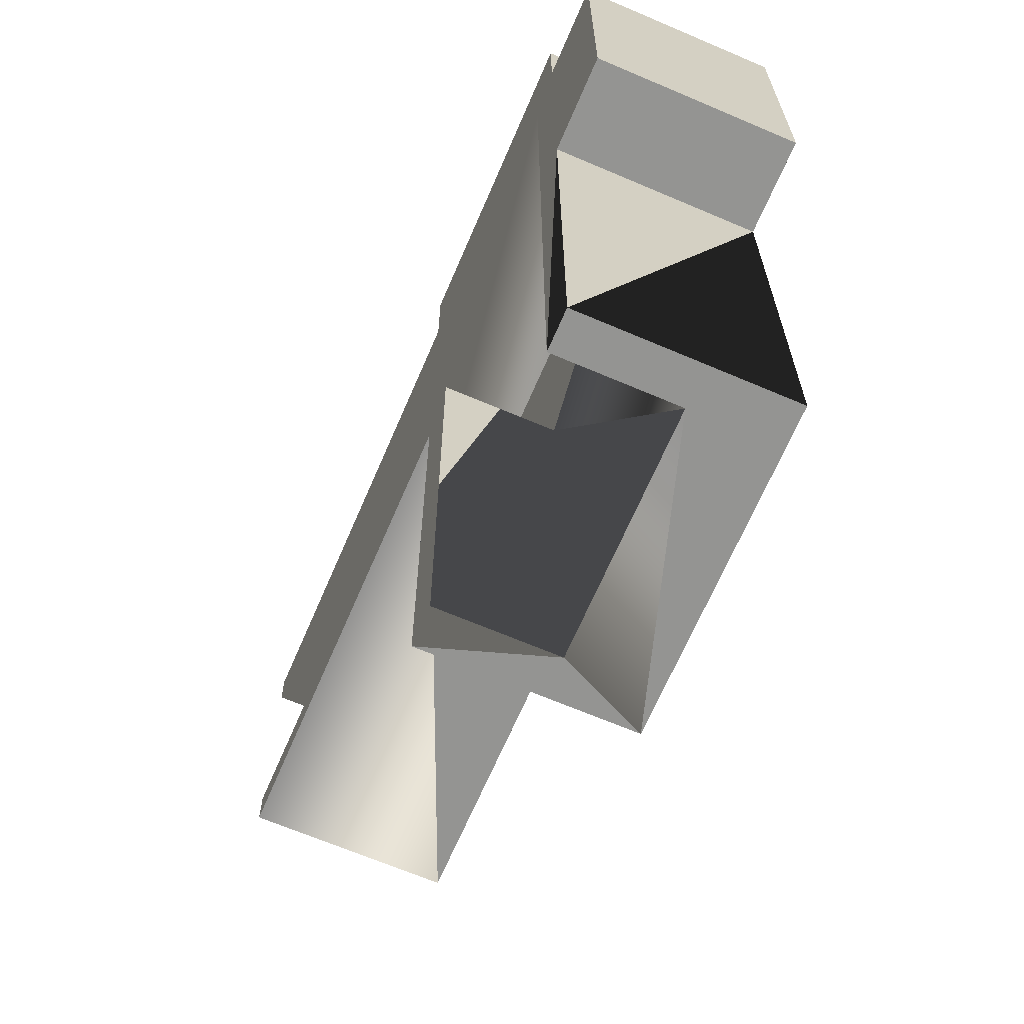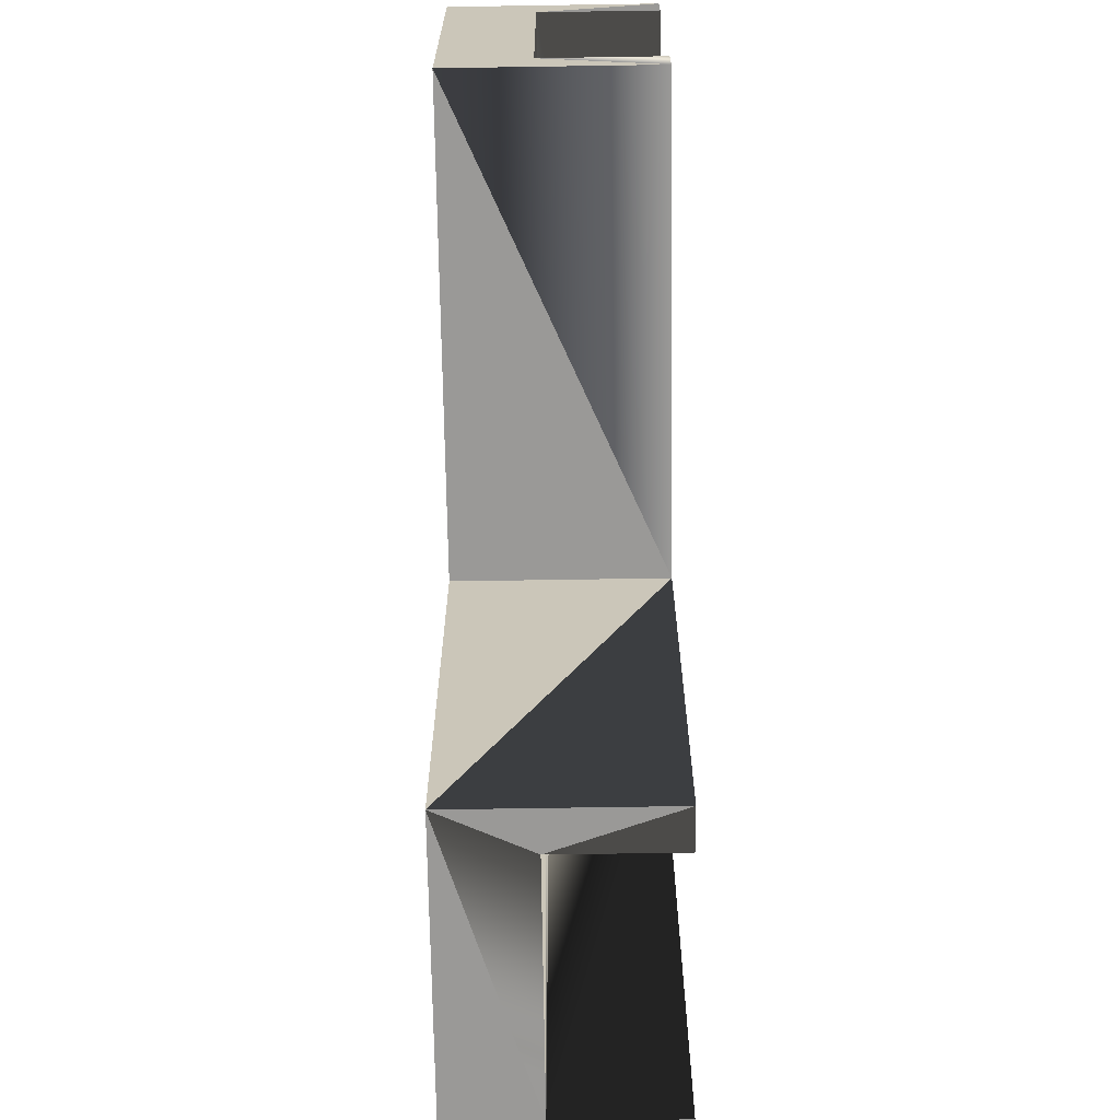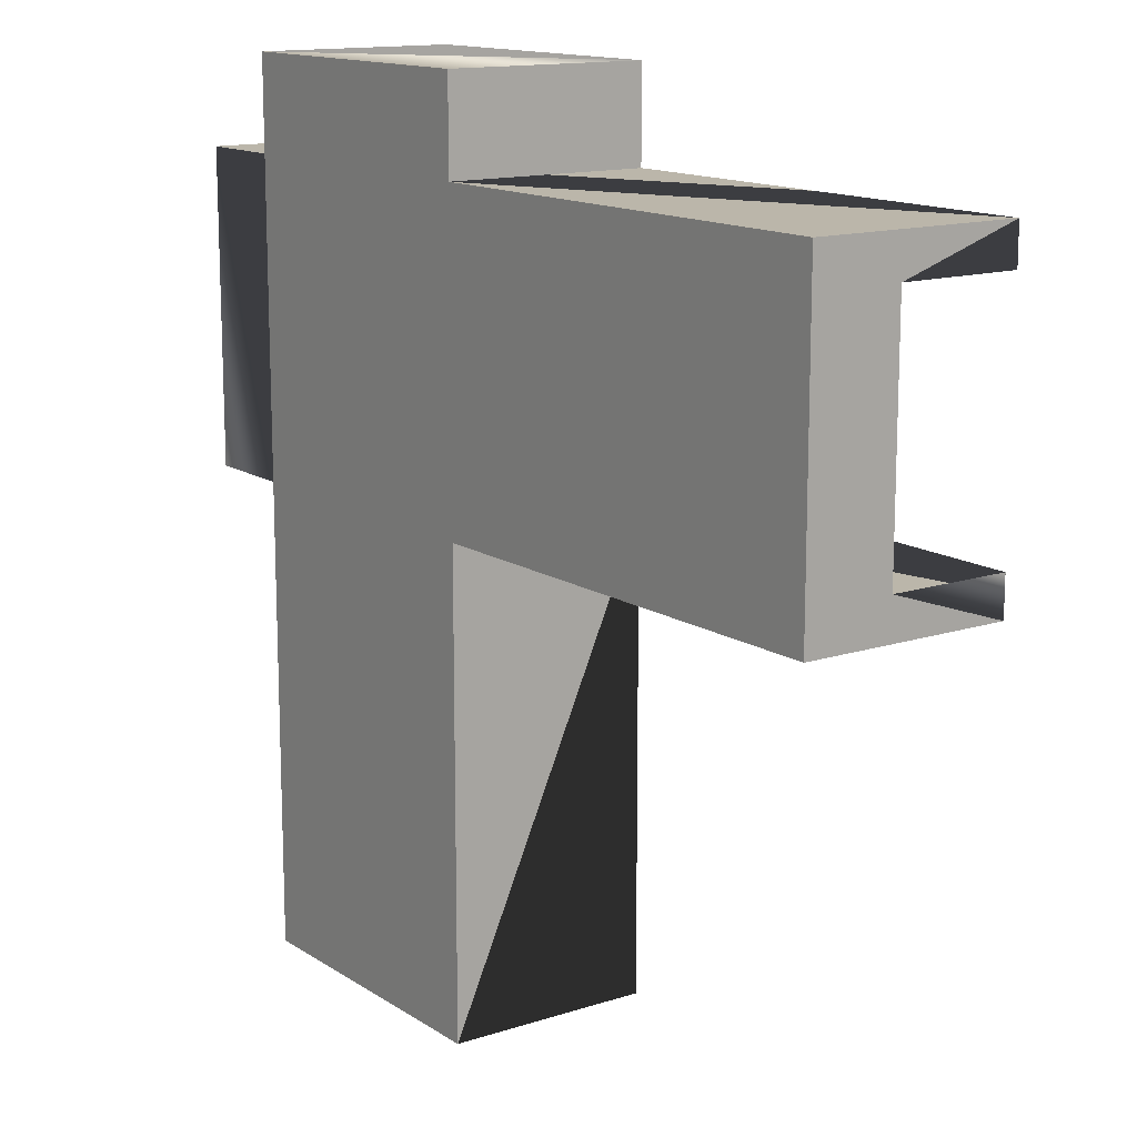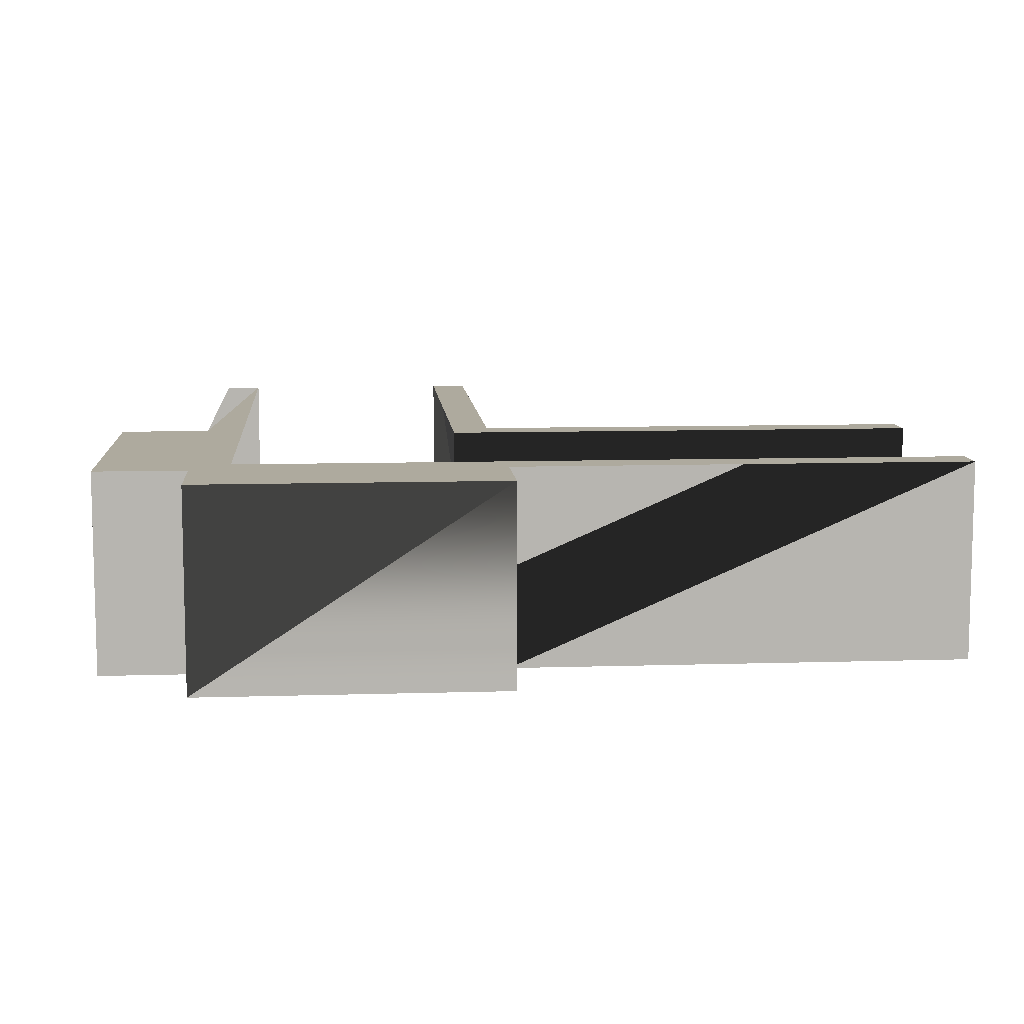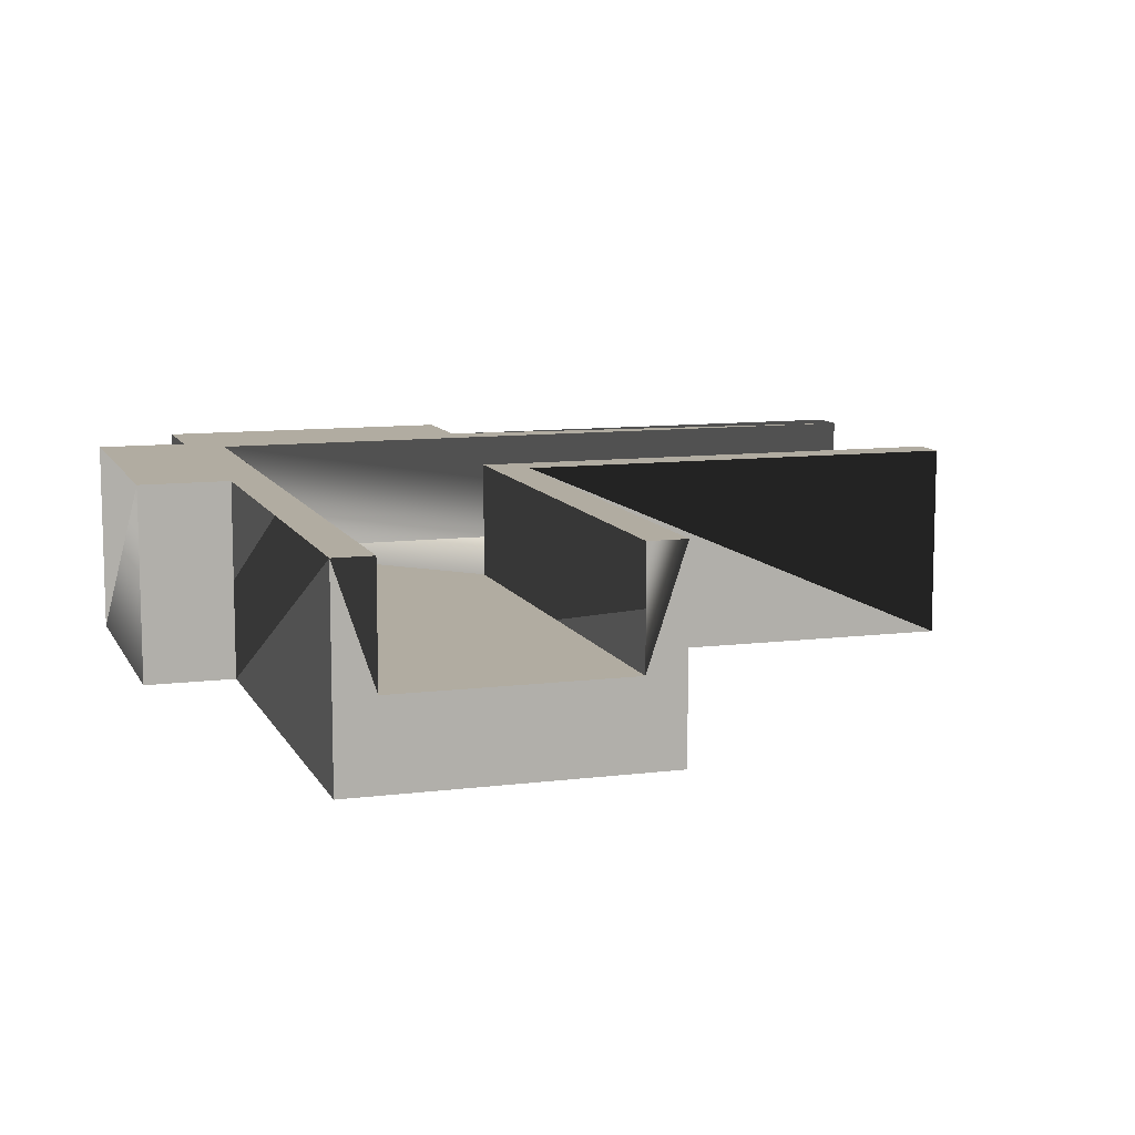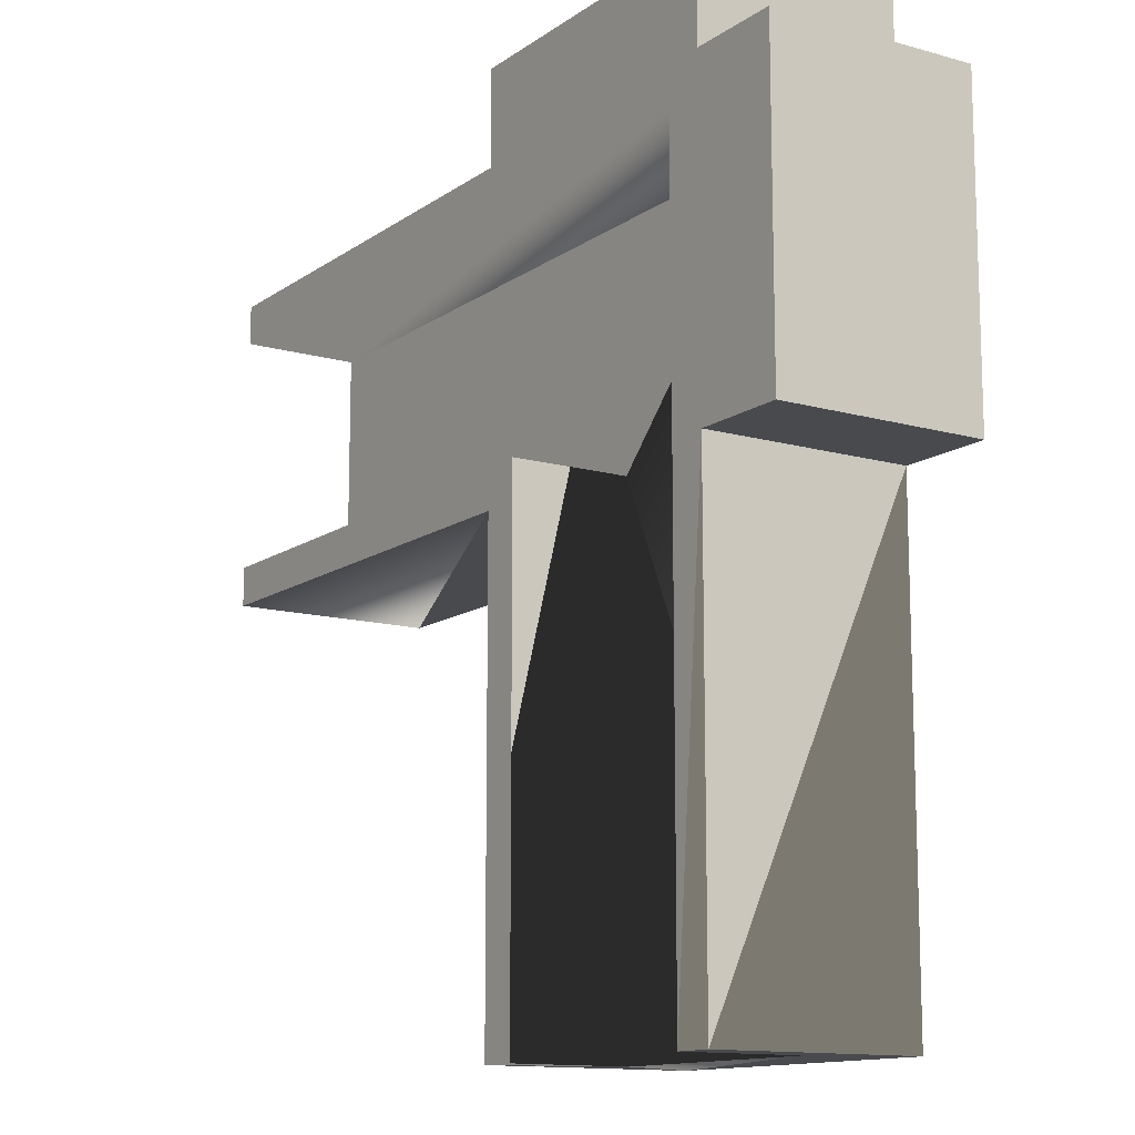
<metadata>
{"format":"obj","ext":"obj","renderer":"f3d","projection":"perspective","resolution":1024,"background":"white","views":[{"elev":-66.9,"azim":-113.2,"up":"+Z"},{"elev":-69.0,"azim":90.9,"up":"+Z"},{"elev":13.9,"azim":54.3,"up":"+Z"},{"elev":9.3,"azim":-4.7,"up":"+Y"},{"elev":10.2,"azim":72.2,"up":"+Y"},{"elev":-12.8,"azim":-123.1,"up":"+Z"}]}
</metadata>
<code>
v -0.2 -0.0375 0.125
v -0.2 0.125 -0.125
v -0.2 -0.0375 -0.125
v -0.2 0.125 -0.125
v -0.2 -0.0375 0.125
v -0.2 0.125 0.125
v 0.5 -0.0375 -0.125
v 0.125 0.125 -0.125
v 0.5 0.125 -0.125
v 0.125 0.125 -0.125
v 0.5 -0.0375 -0.125
v 0.125 -0.0375 -0.125
v -0.125 -0.0375 -0.125
v -0.2 0.125 -0.125
v -0.125 0.125 -0.125
v -0.2 0.125 -0.125
v -0.125 -0.0375 -0.125
v -0.2 -0.0375 -0.125
v 0.125 -0.0375 0.125
v 0.5 0.125 0.125
v 0.125 0.125 0.125
v 0.5 0.125 0.125
v 0.125 -0.0375 0.125
v 0.5 -0.0375 0.125
v -0.2 -0.0375 0.125
v -0.125 0.125 0.125
v -0.2 0.125 0.125
v -0.125 0.125 0.125
v -0.2 -0.0375 0.125
v -0.125 -0.0375 0.125
v -0.125 -0.0375 -0.125
v -0.125 0.125 -0.5
v -0.125 -0.0375 -0.5
v -0.125 0.125 -0.5
v -0.125 -0.0375 -0.125
v -0.125 0.125 -0.125
v -0.125 -0.0375 0.2
v -0.125 0.125 0.125
v -0.125 -0.0375 0.125
v -0.125 0.125 0.125
v -0.125 -0.0375 0.2
v -0.125 0.125 0.2
v 0.125 0.125 -0.125
v 0.125 -0.0375 -0.5
v 0.125 0.125 -0.5
v 0.125 -0.0375 -0.5
v 0.125 0.125 -0.125
v 0.125 -0.0375 -0.125
v 0.125 0.125 0.2
v 0.125 -0.0375 0.125
v 0.125 0.125 0.125
v 0.125 -0.0375 0.125
v 0.125 0.125 0.2
v 0.125 -0.0375 0.2
v -0.125 -0.0375 0.2
v 0.125 0.125 0.2
v -0.125 0.125 0.2
v 0.125 0.125 0.2
v -0.125 -0.0375 0.2
v 0.125 -0.0375 0.2
v -0.125 0.125 -0.125
v -0.09375 0.125 -0.5
v -0.125 0.125 -0.5
v -0.09362 0.125 0.09362
v -0.09375 0.125 0.09362
v -0.09362 0.125 0.09375
v 0.5 0.125 0.09375
v 0.125 0.125 0.125
v 0.5 0.125 0.125
v -0.09362 0.125 0.09375
v 0.125 0.125 0.125
v 0.5 0.125 0.09375
v -0.09362 0.125 0.09375
v 0.125 0.125 0.2
v 0.125 0.125 0.125
v -0.09375 0.125 -0.5
v -0.125 0.125 -0.125
v -0.09375 0.125 0.09362
v -0.2 0.125 -0.125
v -0.09375 0.125 0.09362
v -0.125 0.125 -0.125
v -0.125 0.125 0.125
v -0.09362 0.125 0.09375
v -0.09375 0.125 0.09362
v -0.125 0.125 0.2
v -0.09362 0.125 0.09375
v -0.125 0.125 0.125
v -0.09362 0.125 0.09375
v -0.125 0.125 0.2
v 0.125 0.125 0.2
v -0.2 0.125 0.125
v -0.09375 0.125 0.09362
v -0.2 0.125 -0.125
v -0.09375 0.125 0.09362
v -0.2 0.125 0.125
v -0.125 0.125 0.125
v 0.125 0.125 -0.5
v 0.09375 0.125 -0.5
v 0.125 0.125 -0.125
v 0.125 0.125 -0.125
v 0.5 0.125 -0.09375
v 0.5 0.125 -0.125
v 0.125 0.125 -0.125
v 0.09375 0.125 -0.09375
v 0.5 0.125 -0.09375
v 0.09375 0.125 -0.09375
v 0.125 0.125 -0.125
v 0.09375 0.125 -0.5
v 0.125 0.125 -0.5
v 0.09375 0.03125 -0.5
v 0.09375 0.125 -0.5
v 0.09375 0.03125 -0.5
v 0.125 -0.0375 -0.5
v -0.09375 0.03125 -0.5
v 0.125 -0.0375 -0.5
v 0.09375 0.03125 -0.5
v 0.125 0.125 -0.5
v -0.09375 0.03125 -0.5
v -0.125 0.125 -0.5
v -0.09375 0.125 -0.5
v -0.09375 0.03125 -0.5
v -0.125 -0.0375 -0.5
v -0.125 0.125 -0.5
v -0.125 -0.0375 -0.5
v -0.09375 0.03125 -0.5
v 0.125 -0.0375 -0.5
v 0.5 0.125 0.09375
v 0.5 0.125 0.125
v 0.5 0.03125 0.09375
v 0.5 0.03125 -0.09375
v 0.5 0.125 -0.125
v 0.5 0.125 -0.09375
v 0.5 0.125 -0.125
v 0.5 0.03125 -0.09375
v 0.5 -0.0375 -0.125
v 0.5 0.03125 0.09375
v 0.5 -0.0375 -0.125
v 0.5 0.03125 -0.09375
v 0.5 0.03125 0.09375
v 0.5 -0.0375 0.125
v 0.5 -0.0375 -0.125
v 0.5 -0.0375 0.125
v 0.5 0.03125 0.09375
v 0.5 0.125 0.125
v -0.09362 0.125 0.09375
v -0.09362 0.03125 0.09362
v -0.09362 0.125 0.09362
v -0.09362 0.03125 0.09362
v -0.09362 0.125 0.09375
v -0.09362 0.03125 0.09375
v -0.09375 0.03125 -0.5
v 0.09375 0.03125 -0.09375
v 0.09375 0.03125 -0.5
v -0.09375 0.03125 0.09362
v 0.09375 0.03125 -0.09375
v -0.09375 0.03125 -0.5
v 0.09375 0.03125 -0.09375
v -0.09375 0.03125 0.09362
v -0.09362 0.03125 0.09362
v 0.09375 0.03125 -0.09375
v 0.5 0.03125 0.09375
v 0.5 0.03125 -0.09375
v -0.09362 0.03125 0.09375
v 0.09375 0.03125 -0.09375
v -0.09362 0.03125 0.09362
v 0.09375 0.03125 -0.09375
v -0.09362 0.03125 0.09375
v 0.5 0.03125 0.09375
v 0.5 0.03125 0.09375
v -0.09362 0.125 0.09375
v 0.5 0.125 0.09375
v -0.09362 0.125 0.09375
v 0.5 0.03125 0.09375
v -0.09362 0.03125 0.09375
v 0.09375 0.03125 -0.09375
v 0.5 0.125 -0.09375
v 0.09375 0.125 -0.09375
v 0.5 0.125 -0.09375
v 0.09375 0.03125 -0.09375
v 0.5 0.03125 -0.09375
v -0.09375 0.125 0.09362
v -0.09375 0.03125 -0.5
v -0.09375 0.125 -0.5
v -0.09375 0.03125 -0.5
v -0.09375 0.125 0.09362
v -0.09375 0.03125 0.09362
v 0.09375 0.03125 -0.09375
v 0.09375 0.125 -0.5
v 0.09375 0.03125 -0.5
v 0.09375 0.125 -0.5
v 0.09375 0.03125 -0.09375
v 0.09375 0.125 -0.09375
v -0.09362 0.03125 0.09362
v -0.09375 0.125 0.09362
v -0.09362 0.125 0.09362
v -0.09375 0.125 0.09362
v -0.09362 0.03125 0.09362
v -0.09375 0.03125 0.09362
v -0.2 -0.0375 0.125
v -0.125 -0.0375 -0.125
v -0.125 -0.0375 0.125
v -0.125 -0.0375 -0.125
v -0.2 -0.0375 0.125
v -0.2 -0.0375 -0.125
v -0.125 -0.0375 0.125
v 0.125 -0.0375 0.125
v 0.125 -0.0375 0.2
v 0.125 -0.0375 0.125
v -0.125 -0.0375 0.125
v 0.125 -0.0375 -0.125
v -0.125 -0.0375 0.125
v 0.125 -0.0375 0.2
v -0.125 -0.0375 0.2
v 0.125 -0.0375 -0.125
v -0.125 -0.0375 0.125
v -0.125 -0.0375 -0.125
v 0.125 -0.0375 -0.125
v -0.125 -0.0375 -0.125
v 0.125 -0.0375 -0.5
v 0.125 -0.0375 -0.5
v -0.125 -0.0375 -0.125
v -0.125 -0.0375 -0.5
v 0.125 -0.0375 0.125
v 0.5 -0.0375 -0.125
v 0.5 -0.0375 0.125
v 0.5 -0.0375 -0.125
v 0.125 -0.0375 0.125
v 0.125 -0.0375 -0.125
f 1 2 3
f 4 5 6
f 7 8 9
f 10 11 12
f 13 14 15
f 16 17 18
f 19 20 21
f 22 23 24
f 25 26 27
f 28 29 30
f 31 32 33
f 34 35 36
f 37 38 39
f 40 41 42
f 43 44 45
f 46 47 48
f 49 50 51
f 52 53 54
f 55 56 57
f 58 59 60
f 61 62 63
f 64 65 66
f 67 68 69
f 70 71 72
f 73 74 75
f 76 77 78
f 79 80 81
f 82 83 84
f 85 86 87
f 88 89 90
f 91 92 93
f 94 95 96
f 97 98 99
f 100 101 102
f 103 104 105
f 106 107 108
f 109 110 111
f 112 113 114
f 115 116 117
f 118 119 120
f 121 122 123
f 124 125 126
f 127 128 129
f 130 131 132
f 133 134 135
f 136 137 138
f 139 140 141
f 142 143 144
f 145 146 147
f 148 149 150
f 151 152 153
f 154 155 156
f 157 158 159
f 160 161 162
f 163 164 165
f 166 167 168
f 169 170 171
f 172 173 174
f 175 176 177
f 178 179 180
f 181 182 183
f 184 185 186
f 187 188 189
f 190 191 192
f 193 194 195
f 196 197 198
f 199 200 201
f 202 203 204
f 205 206 207
f 208 209 210
f 211 212 213
f 214 215 216
f 217 218 219
f 220 221 222
f 223 224 225
f 226 227 228

</code>
